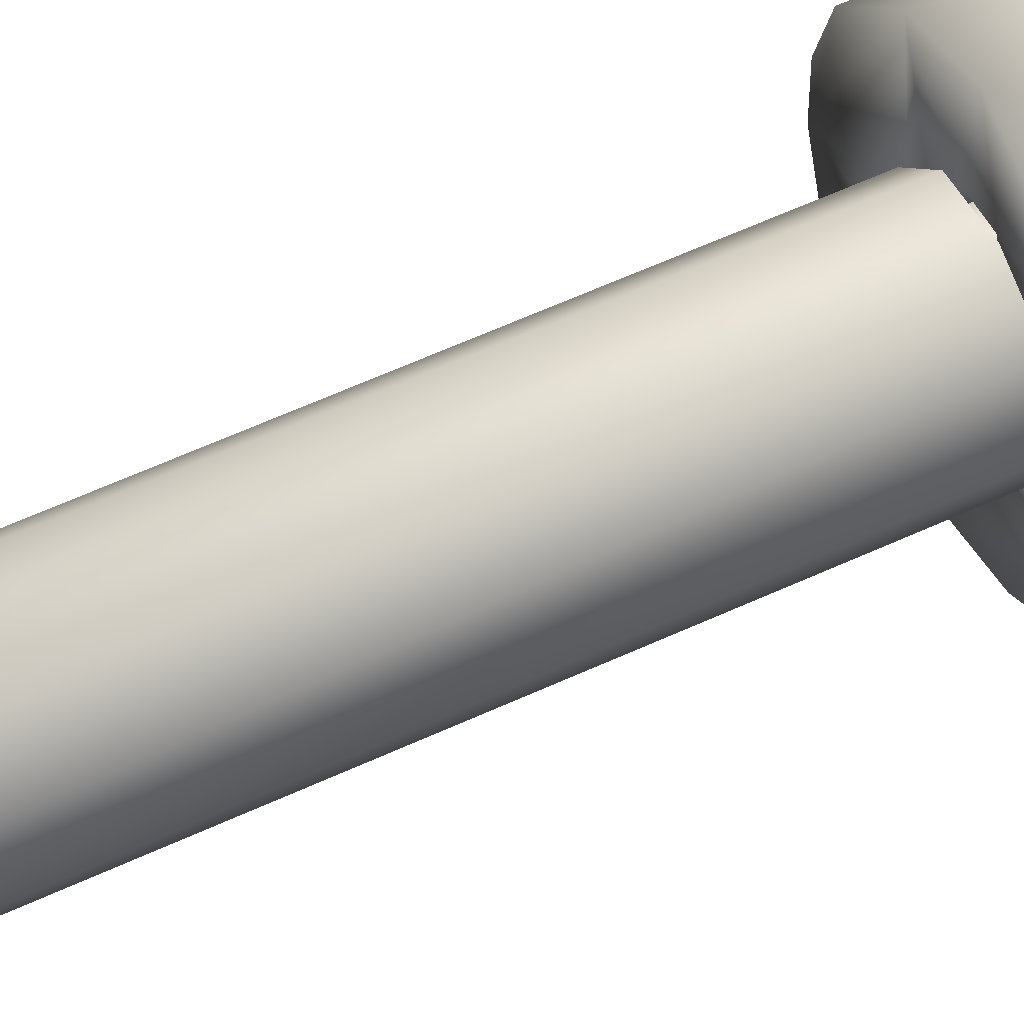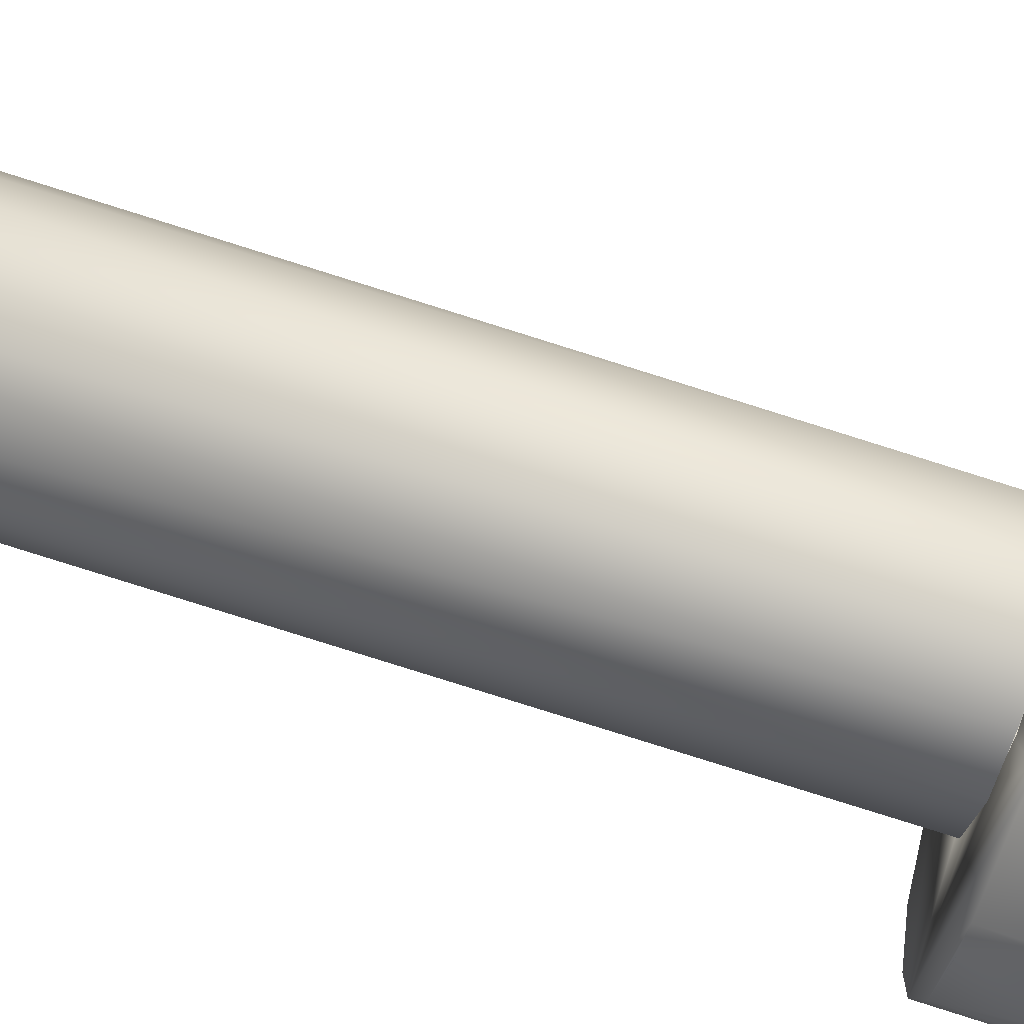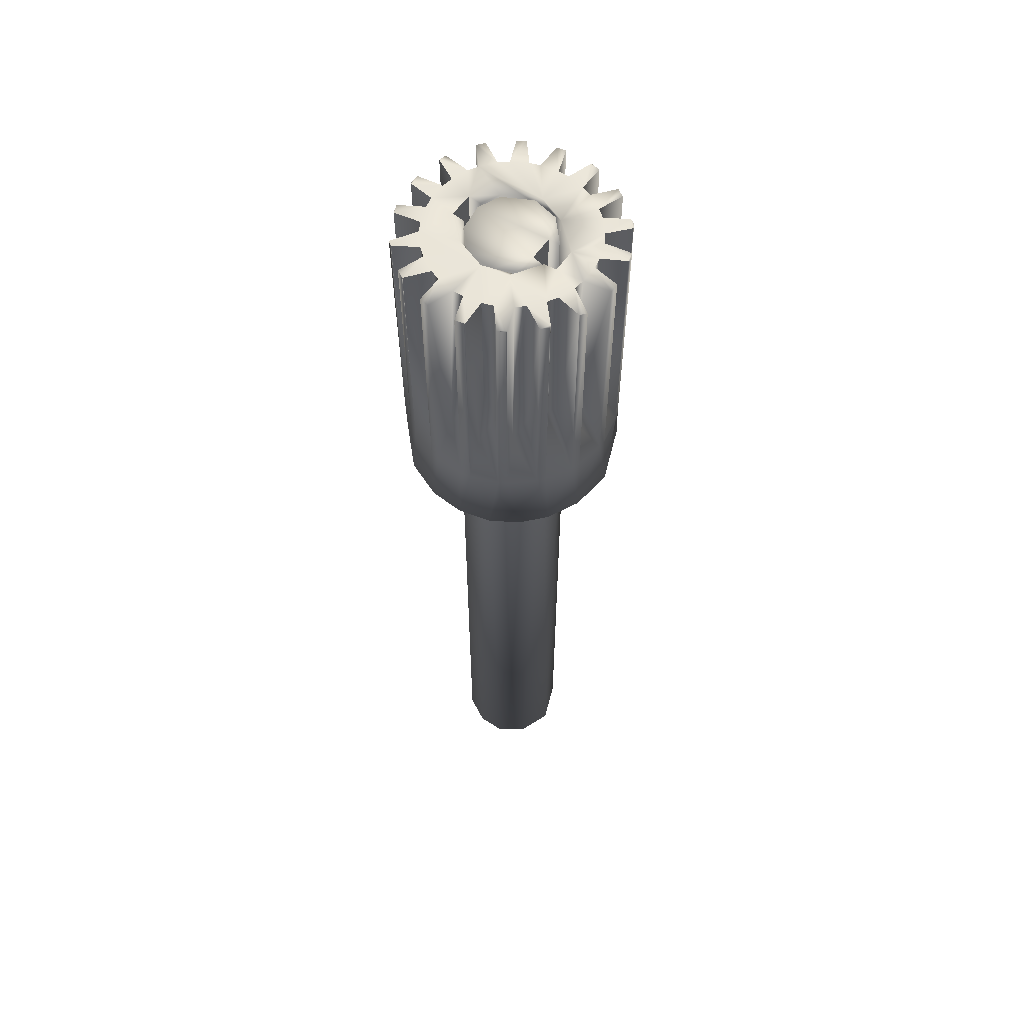
<metadata>
{"format":"obj","ext":"obj","renderer":"f3d","projection":"perspective","resolution":1024,"background":"white","views":[{"elev":53.9,"azim":-117.0,"up":"+Y"},{"elev":-78.3,"azim":-107.5,"up":"+Y"},{"elev":59.5,"azim":-57.5,"up":"+Z"}]}
</metadata>
<code>
o Eje.001_Mesh.018
v 0.006754 -0.000385 -0.06374
v -0.006355 -0.001714 -0.06374
v -0.006293 0.001724 -0.06374
v 0.004769 0.004747 -0.06374
v -7.2e-05 0.006672 -0.06374
v -0.004398 -0.004824 -0.06374
v 0.004417 -0.005075 -0.06374
v -0.004473 0.004902 -0.06374
v -0.000424 -0.006641 -0.06374
v 0.00408 -0.005164 0.01465
v 0.006562 -0.001524 0.01465
v 0.006026 0.00288 0.01465
v 0.002896 0.006118 0.01465
v -0.001377 0.006495 0.01464
v -0.005253 0.00419 0.01464
v -0.006566 -0.000357 0.01465
v -0.005059 -0.0042 0.01465
v -0.00219 -0.006122 0.01465
v 0.000822 -0.006491 0.01465
v 0.00071 0.005329 0.01465
v -0.002493 0.004714 0.01464
v -0.004466 0.0028 0.01465
v 0.004483 0.003162 0.01465
v 0.001428 -0.005072 0.01465
v 0.005188 -0.001258 0.01465
v -0.005279 -0.000685 0.01465
v 0.003798 -0.003613 0.01465
v -0.003684 -0.003634 0.01465
v -0.001681 -0.004942 0.01465
v -0.001573 -0.003638 0.01465
v 0.001364 -0.003753 0.01465
v -0.001584 -0.003617 0.05384
v 0.001354 -0.003732 0.05384
v 0.001476 -0.005069 0.0537
v -0.001788 -0.004836 0.0537
v 0.003661 0.003901 0.05364
v 0.005261 0.000406 0.05366
v 0.001031 0.005109 0.05376
v 0.004362 -0.002711 0.05375
v -0.00408 -0.00303 0.0537
v -0.00507 -0.000698 0.0537
v -0.002173 0.004866 0.05366
v -0.004759 0.002269 0.05362
v -0.004291 -0.01229 0.01473
v -0.00803 -0.01025 0.01479
v -0.013 -0.000627 0.01471
v -0.01261 0.003397 0.01469
v -0.01059 0.00779 0.01468
v -0.003073 0.01275 0.0147
v 0.01149 0.006584 0.01474
v 0.009342 -0.009057 0.01473
v 0.000905 0.01311 0.01469
v 0.006477 0.01161 0.01469
v 0.013 0.001964 0.01474
v 0.01292 -0.001971 0.01468
v 0.000701 -0.01313 0.01471
v 0.008906 -0.009522 0.01477
v 0.01167 -0.006196 0.01477
v 0.007297 -0.01092 0.01466
v 0.009782 -0.008595 0.01473
v -0.01051 -0.007663 0.01469
v -0.006516 0.01138 0.01472
v -0.01225 -0.004453 0.0147
v 0.005074 -0.001949 0.01481
v -0.003385 0.004225 0.01481
v -0.005463 0.000794 0.01477
v 0.001249 -0.00669 0.01465
v -0.001688 -0.006575 0.01465
v 0.001717 0.005145 0.01482
v 0.003914 0.003831 0.01477
v -0.001166 0.006806 0.01464
v 0.001772 0.006691 0.01464
v 0.001313 -0.005084 0.0149
v -0.001627 -0.004973 0.0149
v -0.001176 0.006827 0.05384
v 0.001761 0.006712 0.05384
v 0.001239 -0.006669 0.05384
v -0.001698 -0.006554 0.05384
v -0.003571 -0.003962 0.01477
v -0.004916 -0.002202 0.0148
v -0.004711 0.002284 0.01504
v -0.001227 0.005279 0.01478
v -0.001673 -0.005062 0.05374
v -0.001263 0.005334 0.05357
v -0.003895 0.004234 0.05384
v -0.004294 0.00316 0.05343
v -0.005424 0.000488 0.05378
v -0.004969 -0.002769 0.05384
v -0.004284 -0.003144 0.05346
v 0.005385 0.001233 0.01481
v 0.003448 -0.004147 0.01481
v 0.001706 0.005177 0.05367
v 0.001323 -0.005075 0.05358
v 0.004306 -0.003463 0.05378
v 0.004973 -0.001886 0.05345
v 0.005691 -0.000261 0.05384
v 0.005139 0.001957 0.05368
v 0.003809 0.003996 0.05373
v 0.00408 -0.009 0.05384
v 0.005234 -0.008382 0.05385
v -0.004697 -0.008656 0.05384
v 0.00587 0.008125 0.05384
v 0.004757 0.008815 0.05384
v 0.00746 0.006672 0.05384
v -0.006875 0.007227 0.05384
v 0.009281 0.003698 0.05384
v 0.008282 0.005604 0.05384
v 0.009675 0.002491 0.05384
v -0.005171 0.00854 0.05384
v -0.009205 -0.003574 0.05384
v -0.009897 -0.000194 0.05384
v -0.009875 0.001086 0.05383
v -0.009393 0.003216 0.05384
v -0.008913 0.004429 0.05384
v -0.007751 0.00625 0.05384
v 0.000731 -0.009837 0.05384
v 0.00996 0.000355 0.05384
v 0.009946 -0.000934 0.05384
v 0.009456 -0.003057 0.05384
v -0.01262 -0.002317 0.05385
v 0.008969 -0.004272 0.05384
v 0.004305 0.01225 0.05384
v -0.007397 -0.006514 0.05384
v -0.008209 -0.005477 0.05384
v -0.00144 -0.009744 0.05384
v 0.007814 -0.006092 0.05385
v 0.006981 -0.007055 0.05384
v -0.004014 0.009158 0.05384
v -0.001962 0.00981 0.05384
v -0.005811 -0.007972 0.05384
v -0.009611 -0.00229 0.05384
v 0.001484 0.009905 0.05384
v 0.002027 -0.009651 0.05385
v -0.002706 -0.009477 0.05385
v 0.002801 0.009614 0.05384
v -0.000628 0.009986 0.05384
v -0.001417 -0.01023 0.03366
v -0.001048 -0.01291 0.05378
v -0.003279 -0.0106 0.02981
v -0.002749 -0.009543 0.03807
v -0.00438 -0.01221 0.02385
v -0.001028 -0.01295 0.02384
v -0.004658 -0.01223 0.05362
v -0.005436 -0.01166 0.05383
v -0.00542 -0.01174 0.05378
v -0.005422 -0.01173 0.05379
v -0.00542 -0.01174 0.05378
v 9.4e-05 -0.01295 0.05378
v -0.004832 -0.009117 0.03357
v -0.005411 -0.01176 0.02384
v -0.006032 -0.008223 0.03391
v -0.008309 -0.009967 0.02385
v -0.008142 -0.009873 0.05384
v -0.008401 -0.009897 0.05366
v -0.008393 -0.0099 0.05366
v -0.008383 -0.009907 0.05368
v -0.008382 -0.009907 0.05368
v -0.008313 -0.00994 0.05377
v -0.008186 -0.0099 0.05383
v -0.008164 -0.009887 0.05384
v -0.009143 -0.009177 0.05378
v -0.007704 -0.006914 0.03345
v -0.009116 -0.009208 0.02389
v -0.008274 -0.005504 0.03811
v -0.009347 -0.005959 0.02983
v -0.01125 -0.006495 0.02384
v -0.0112 -0.006493 0.05379
v -0.0113 -0.006415 0.05366
v -0.0113 -0.006417 0.05366
v -0.01129 -0.006426 0.05368
v -0.01129 -0.006427 0.05368
v -0.01176 -0.005487 0.05377
v -0.009625 -0.003857 0.03334
v -0.01173 -0.005521 0.02388
v -0.009682 -0.002322 0.03814
v -0.01094 -0.002403 0.02945
v -0.01282 -0.002242 0.02381
v -0.01282 -0.002204 0.05372
v -0.01276 -0.002253 0.05378
v -0.01276 -0.002253 0.05378
v -0.01275 -0.002261 0.0538
v -0.01294 -0.001115 0.05378
v -0.01035 -0.000309 0.03354
v -0.01298 -0.001084 0.02374
v -0.009916 0.001144 0.03806
v -0.01092 0.001442 0.03038
v -0.01282 0.002283 0.02384
v -0.01282 0.002287 0.05376
v -0.01257 0.003402 0.05378
v -0.009875 0.003286 0.0334
v -0.008948 0.004481 0.03813
v -0.009932 0.005225 0.02957
v -0.01129 0.006554 0.02383
v -0.01256 0.003361 0.02388
v -0.01128 0.006588 0.05372
v -0.01127 0.006526 0.05377
v -0.01127 0.006515 0.05378
v -0.01127 0.006525 0.05377
v -0.01124 0.006464 0.05381
v -0.01068 0.007507 0.05377
v -0.008206 0.006491 0.03318
v -0.007548 0.008288 0.02969
v -0.006896 0.007287 0.03811
v -0.008383 0.01003 0.02383
v -0.01065 0.007591 0.0239
v -0.008372 0.009907 0.05382
v -0.007817 0.01065 0.05357
v -0.008384 0.01 0.05377
v -0.008384 0.01 0.05377
v -0.008384 0.009991 0.05378
v -0.008385 0.009982 0.05379
v -0.005474 0.008875 0.03371
v -0.004274 0.01036 0.0298
v -0.00401 0.009225 0.03806
v -0.004468 0.01231 0.02383
v -0.007502 0.01069 0.02388
v -0.00439 0.01237 0.05365
v -0.004398 0.01236 0.05366
v -0.004409 0.01236 0.05367
v -0.00441 0.01236 0.05367
v -0.004493 0.01228 0.05378
v -0.0034 0.01265 0.05377
v -0.002143 0.01024 0.03347
v -0.003364 0.01264 0.02378
v -0.000635 0.01006 0.03806
v -0.000511 0.01109 0.0304
v -5e-06 0.01312 0.02381
v -6.2e-05 0.01306 0.0538
v -6.9e-05 0.01305 0.0538
v -6.3e-05 0.01306 0.0538
v -0.000168 0.01284 0.05386
v 0.001156 0.01297 0.05382
v 0.001114 0.01304 0.05377
v 0.001117 0.01304 0.05378
v 0.001113 0.01304 0.05377
v 0.000405 0.01327 0.05354
v 0.001481 0.01038 0.03344
v 0.00111 0.01307 0.02373
v 0.002819 0.009685 0.03806
v 0.003302 0.01063 0.0303
v 0.004464 0.01234 0.02384
v 0.005361 0.01209 0.05371
v 0.004418 0.01233 0.05377
v 0.004418 0.01233 0.05377
v 0.004408 0.01232 0.05378
v 0.004962 0.00935 0.03267
v 0.005945 0.008148 0.03814
v 0.006761 0.008913 0.03008
v 0.008394 0.01009 0.02385
v 0.005468 0.01191 0.02389
v 0.008362 0.0101 0.05378
v 0.009206 0.009338 0.05377
v 0.007791 0.007049 0.03336
v 0.008346 0.005642 0.03818
v 0.00948 0.006123 0.02959
v 0.01132 0.006629 0.02385
v 0.009197 0.009336 0.02387
v 0.01127 0.00666 0.05378
v 0.01182 0.005644 0.05377
v 0.009796 0.003993 0.03251
v 0.01 0.002518 0.03411
v 0.0129 0.002362 0.02383
v 0.01181 0.005647 0.02388
v 0.01286 0.0024 0.05377
v 0.01301 0.001272 0.05379
v 0.01057 0.000451 0.03236
v 0.009986 -0.001005 0.03814
v 0.01106 -0.001329 0.03007
v 0.0129 -0.002158 0.02385
v 0.01305 0.001233 0.02387
v 0.01274 -0.002024 0.05384
v 0.01288 -0.00214 0.05376
v 0.01278 -0.002049 0.05383
v 0.01276 -0.002035 0.05384
v 0.01263 -0.003239 0.05378
v 0.01267 -0.003309 0.02406
v 0.009987 -0.003188 0.03278
v 0.009005 -0.004345 0.03822
v 0.009893 -0.004999 0.03017
v 0.01136 -0.006421 0.02385
v 0.01135 -0.006386 0.05378
v 0.01074 -0.007347 0.05378
v 0.008269 -0.00637 0.03318
v 0.007619 -0.008151 0.0297
v 0.006968 -0.007144 0.03812
v 0.008457 -0.009908 0.02384
v 0.01077 -0.007401 0.02394
v 0.008413 -0.009698 0.05385
v 0.008197 -0.01027 0.05363
v 0.008432 -0.009747 0.05384
v 0.008423 -0.009723 0.05384
v 0.007482 -0.01053 0.05382
v 0.007544 -0.01055 0.05378
v 0.007566 -0.01055 0.05376
v 0.007558 -0.01055 0.05377
v 0.007544 -0.01055 0.05378
v 0.005553 -0.008738 0.03366
v 0.004076 -0.009085 0.03814
v 0.004358 -0.01028 0.02962
v 0.00454 -0.01218 0.02385
v 0.007592 -0.01057 0.02388
v 0.004545 -0.01214 0.05378
v 0.003348 -0.01236 0.05385
v 0.003361 -0.01238 0.05384
v 0.003361 -0.01238 0.05384
v 0.003472 -0.01249 0.05377
v 0.003494 -0.0125 0.02389
v 8.1e-05 -0.013 0.02382
v 0.002221 -0.01012 0.03339
v 0.000701 -0.009915 0.03814
v 0.000559 -0.01113 0.02962
f 42 38 20
f 23 36 37
f 15 8 3
f 21 42 20
f 37 39 25
f 11 7 1
f 26 43 22
f 28 40 26
f 16 2 17
f 16 3 2
f 12 11 1
f 5 14 13
f 12 1 4
f 4 13 12
f 9 19 18
f 17 2 6
f 11 10 7
f 23 12 13
f 28 29 35
f 40 41 26
f 25 23 37
f 39 34 27
f 26 41 43
f 35 40 28
f 24 27 34
f 16 15 3
f 27 25 39
f 20 36 23
f 18 6 9
f 4 5 13
f 35 30 32
f 31 34 33
f 30 33 32
f 14 8 15
f 25 12 23
f 17 28 26
f 19 7 10
f 34 39 33
f 7 9 6
f 21 43 42
f 20 38 36
f 18 17 6
f 35 29 30
f 31 24 34
f 30 31 33
f 14 5 8
f 25 11 12
f 13 14 20
f 14 15 21
f 16 17 26
f 17 18 28
f 18 19 29
f 19 10 24
f 10 11 27
f 11 25 27
f 20 23 13
f 21 20 14
f 10 27 24
f 24 31 29
f 31 30 29
f 19 24 29
f 22 21 15
f 18 29 28
f 22 15 16
f 26 22 16
f 19 9 7
f 39 37 33
f 37 36 33
f 36 38 33
f 38 42 32
f 33 38 32
f 42 43 32
f 43 41 32
f 41 40 32
f 40 35 32
f 2 3 6
f 3 8 5
f 6 3 4
f 5 4 3
f 4 1 6
f 1 7 6
f 21 22 43
f 271 274 273
f 192 191 114
f 311 309 310
f 248 246 247
f 192 190 191
f 51 57 60
f 284 285 127
f 232 229 231
f 212 214 213
f 150 143 147
f 146 144 150
f 298 99 299
f 183 185 186
f 299 297 298
f 211 206 207
f 237 239 240
f 91 94 95
f 305 304 303
f 223 225 226
f 176 173 175
f 91 73 93
f 310 116 311
f 147 146 150
f 147 145 146
f 283 285 284
f 157 156 155
f 152 157 155
f 155 154 152
f 152 159 158
f 164 124 165
f 158 155 157
f 154 155 158
f 166 171 169
f 169 168 166
f 169 170 171
f 172 169 171
f 168 169 172
f 288 291 290
f 177 120 181
f 137 140 139
f 197 198 196
f 199 197 193
f 197 199 200
f 206 211 204
f 204 208 207
f 210 209 208
f 210 211 207
f 268 266 267
f 134 139 140
f 220 219 218
f 215 220 218
f 218 217 215
f 217 218 220
f 196 195 193
f 232 238 234
f 235 233 234
f 241 243 242
f 245 244 243
f 90 95 97
f 95 90 64
f 255 253 254
f 238 236 235
f 269 273 272
f 128 213 214
f 105 202 203
f 286 290 289
f 293 296 295
f 201 203 202
f 301 289 294
f 162 164 165
f 247 102 248
f 112 186 185
f 45 150 152
f 268 267 118
f 228 230 229
f 88 83 89
f 193 197 196
f 55 270 269
f 177 63 174
f 93 94 91
f 45 61 44
f 120 177 176
f 301 299 300
f 159 160 153
f 61 56 44
f 86 81 65
f 240 238 237
f 88 89 87
f 91 95 64
f 212 213 216
f 60 57 59
f 182 179 181
f 59 58 60
f 179 180 181
f 227 231 229
f 52 48 49
f 166 167 171
f 65 81 66
f 82 84 65
f 287 284 286
f 186 184 183
f 62 216 215
f 248 251 249
f 150 151 152
f 57 60 58
f 152 153 159
f 53 257 50
f 172 171 167
f 185 111 112
f 97 95 96
f 152 158 157
f 241 240 122
f 151 150 149
f 70 90 98
f 48 205 204
f 205 202 204
f 204 211 208
f 210 208 211
f 62 49 48
f 235 234 238
f 55 50 54
f 246 249 250
f 256 50 257
f 216 213 215
f 224 226 227
f 231 227 226
f 256 255 258
f 202 205 201
f 137 139 142
f 182 181 120
f 246 248 249
f 226 224 223
f 86 84 85
f 308 56 307
f 260 261 262
f 98 90 97
f 215 221 220
f 85 87 86
f 161 163 154
f 284 287 283
f 260 262 263
f 250 53 241
f 300 59 301
f 89 79 80
f 53 50 55
f 227 228 236
f 297 299 301
f 302 305 306
f 142 139 141
f 61 163 166
f 45 163 61
f 228 227 229
f 121 279 278
f 47 193 48
f 223 222 129
f 173 172 110
f 259 260 263
f 250 249 53
f 238 227 236
f 227 49 224
f 174 176 177
f 118 271 273
f 285 126 127
f 149 144 101
f 184 186 187
f 261 106 108
f 59 55 58
f 232 228 229
f 298 100 99
f 44 142 141
f 129 128 75
f 81 87 66
f 122 239 135
f 162 161 123
f 70 92 69
f 158 153 161
f 279 281 280
f 78 74 83
f 270 268 269
f 241 52 238
f 165 167 166
f 252 253 257
f 56 67 91
f 225 129 136
f 201 200 115
f 186 188 187
f 286 289 301
f 295 294 289
f 258 254 107
f 261 264 262
f 212 207 109
f 238 240 241
f 243 122 245
f 78 67 68
f 71 76 75
f 71 84 82
f 89 66 87
f 303 306 305
f 65 84 86
f 69 76 72
f 191 113 114
f 277 278 279
f 282 283 287
f 143 139 134
f 257 255 256
f 141 143 150
f 150 44 141
f 257 53 249
f 146 143 144
f 287 57 58
f 164 123 124
f 61 46 47
f 197 195 196
f 151 153 152
f 189 190 194
f 307 311 308
f 232 237 238
f 195 200 205
f 127 288 290
f 281 282 287
f 278 119 121
f 242 245 122
f 265 266 270
f 194 192 193
f 310 133 116
f 151 101 130
f 242 246 250
f 188 189 194
f 309 303 133
f 254 104 107
f 62 48 204
f 192 199 193
f 264 265 270
f 168 172 174
f 206 202 105
f 235 232 234
f 272 275 276
f 187 46 184
f 225 231 226
f 221 213 128
f 184 177 182
f 89 74 79
f 220 222 217
f 138 137 142
f 297 292 100
f 140 125 134
f 275 277 276
f 175 110 131
f 311 148 308
f 113 188 112
f 178 181 179
f 267 117 118
f 299 302 300
f 258 263 256
f 120 175 131
f 247 103 102
f 217 222 224
f 239 132 135
f 93 67 77
f 94 96 95
f 272 271 275
f 163 165 166
f 241 242 250
f 289 288 292
f 276 279 280
f 214 109 128
f 183 182 111
f 295 293 292
f 276 280 58
f 142 56 308
f 302 306 307
f 263 54 50
f 207 208 210
f 203 115 105
f 65 66 48
f 45 44 150
f 55 54 270
f 182 178 179
f 248 102 251
f 185 183 111
f 163 45 152
f 154 158 161
f 163 152 154
f 302 303 305
f 47 194 193
f 223 224 222
f 173 174 172
f 259 106 260
f 238 52 227
f 227 52 49
f 174 173 176
f 269 268 273
f 268 118 273
f 285 283 126
f 149 150 144
f 261 260 106
f 59 56 55
f 232 236 228
f 298 297 100
f 44 56 142
f 76 92 98
f 97 96 102
f 98 97 102
f 103 242 122
f 98 102 76
f 102 103 76
f 103 122 135
f 132 232 231
f 103 135 76
f 135 132 76
f 75 76 136
f 85 84 75
f 109 87 85
f 222 221 129
f 221 128 129
f 128 109 75
f 109 85 75
f 76 132 136
f 132 231 136
f 136 129 75
f 81 86 87
f 122 240 239
f 162 163 161
f 70 98 92
f 158 159 153
f 279 121 281
f 78 68 74
f 270 266 268
f 241 53 52
f 165 124 167
f 252 104 253
f 70 53 90
f 53 55 90
f 56 61 68
f 61 47 79
f 79 74 68
f 61 79 68
f 64 90 55
f 67 73 91
f 56 68 67
f 64 55 91
f 55 56 91
f 225 223 129
f 201 205 200
f 186 112 188
f 301 59 286
f 59 57 286
f 292 293 289
f 293 295 289
f 258 255 254
f 261 108 264
f 212 216 207
f 243 241 122
f 78 77 67
f 71 72 76
f 71 75 84
f 89 80 66
f 303 307 306
f 69 92 76
f 191 190 113
f 282 126 283
f 143 141 139
f 257 253 255
f 249 251 257
f 251 252 257
f 146 147 143
f 287 286 57
f 164 162 123
f 61 63 46
f 197 200 195
f 151 130 153
f 189 113 190
f 307 309 311
f 232 132 237
f 205 48 193
f 193 195 205
f 286 284 290
f 284 127 290
f 287 58 280
f 280 281 287
f 278 277 119
f 242 243 245
f 265 117 266
f 194 190 192
f 310 309 133
f 151 149 101
f 242 103 246
f 194 47 187
f 187 188 194
f 309 307 303
f 254 253 104
f 204 207 216
f 216 62 204
f 192 114 199
f 270 54 262
f 262 264 270
f 174 63 166
f 63 61 166
f 166 168 174
f 206 204 202
f 235 236 232
f 58 55 276
f 55 269 276
f 269 272 276
f 187 47 46
f 225 136 231
f 221 215 213
f 184 46 177
f 46 63 177
f 177 178 182
f 89 83 74
f 220 221 222
f 138 125 137
f 297 301 292
f 140 137 125
f 275 119 277
f 175 173 110
f 311 116 148
f 117 265 264
f 117 264 108
f 275 271 119
f 271 118 119
f 118 117 96
f 117 108 96
f 106 259 107
f 259 258 107
f 108 106 96
f 282 281 126
f 281 121 126
f 121 119 94
f 119 118 96
f 119 96 94
f 292 288 100
f 288 127 100
f 127 126 94
f 126 121 94
f 106 107 96
f 104 252 251
f 107 104 96
f 104 251 102
f 104 102 96
f 100 127 94
f 303 302 99
f 99 100 77
f 133 303 99
f 138 148 116
f 116 133 77
f 133 99 77
f 100 94 77
f 94 93 77
f 78 83 130
f 83 88 130
f 77 78 125
f 116 77 125
f 125 138 116
f 134 78 101
f 134 125 78
f 144 143 134
f 101 144 134
f 101 78 130
f 161 153 123
f 153 130 123
f 130 88 123
f 88 87 131
f 124 88 110
f 172 167 110
f 167 124 110
f 124 123 88
f 87 109 105
f 88 131 110
f 109 207 206
f 109 206 105
f 182 120 111
f 120 131 111
f 87 105 115
f 115 200 199
f 87 115 114
f 131 87 111
f 111 87 112
f 115 199 114
f 113 189 188
f 114 113 87
f 112 87 113
f 178 177 181
f 267 266 117
f 299 99 302
f 259 263 258
f 263 50 256
f 120 176 175
f 247 246 103
f 224 49 215
f 49 62 215
f 215 217 224
f 239 237 132
f 93 73 67
f 272 273 271
f 163 162 165
f 289 290 288
f 276 277 279
f 214 212 109
f 183 184 182
f 301 294 292
f 294 295 292
f 308 148 142
f 148 138 142
f 307 56 300
f 56 59 300
f 300 302 307
f 263 262 54
f 203 201 115
f 80 79 47
f 47 48 66
f 48 52 71
f 65 48 71
f 52 53 72
f 53 70 72
f 70 69 72
f 71 82 65
f 52 72 71
f 66 80 47

</code>
